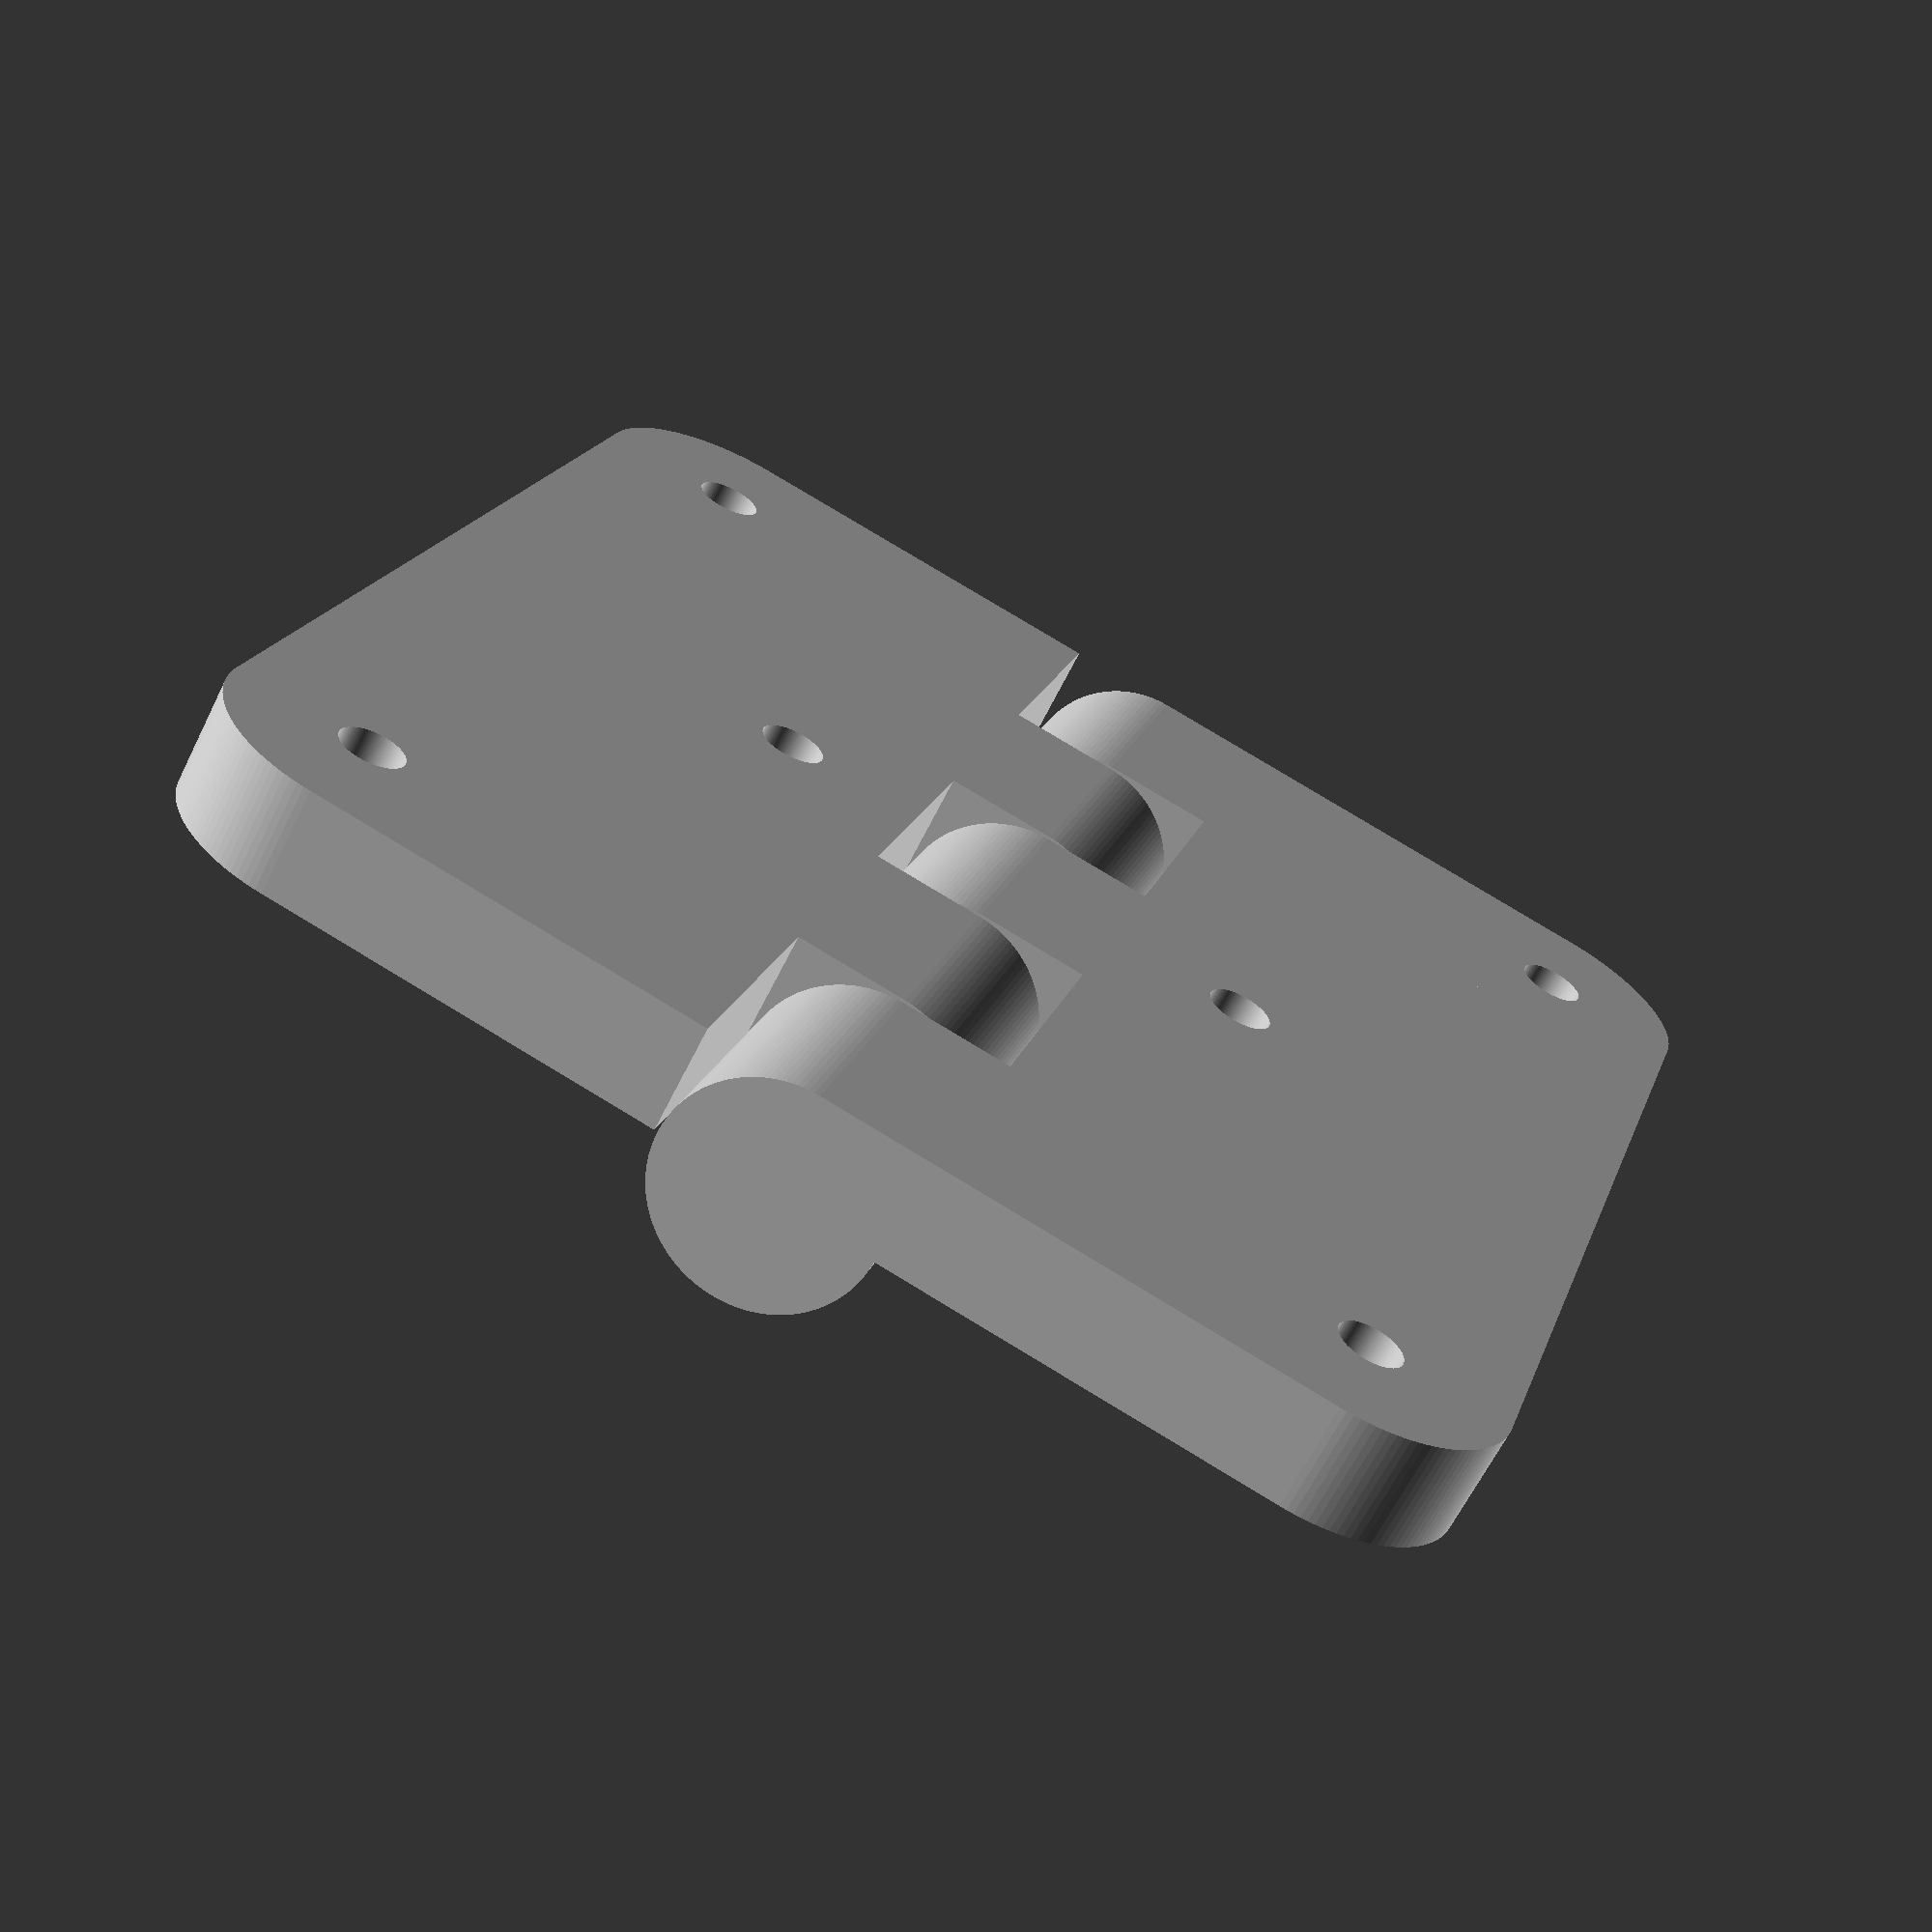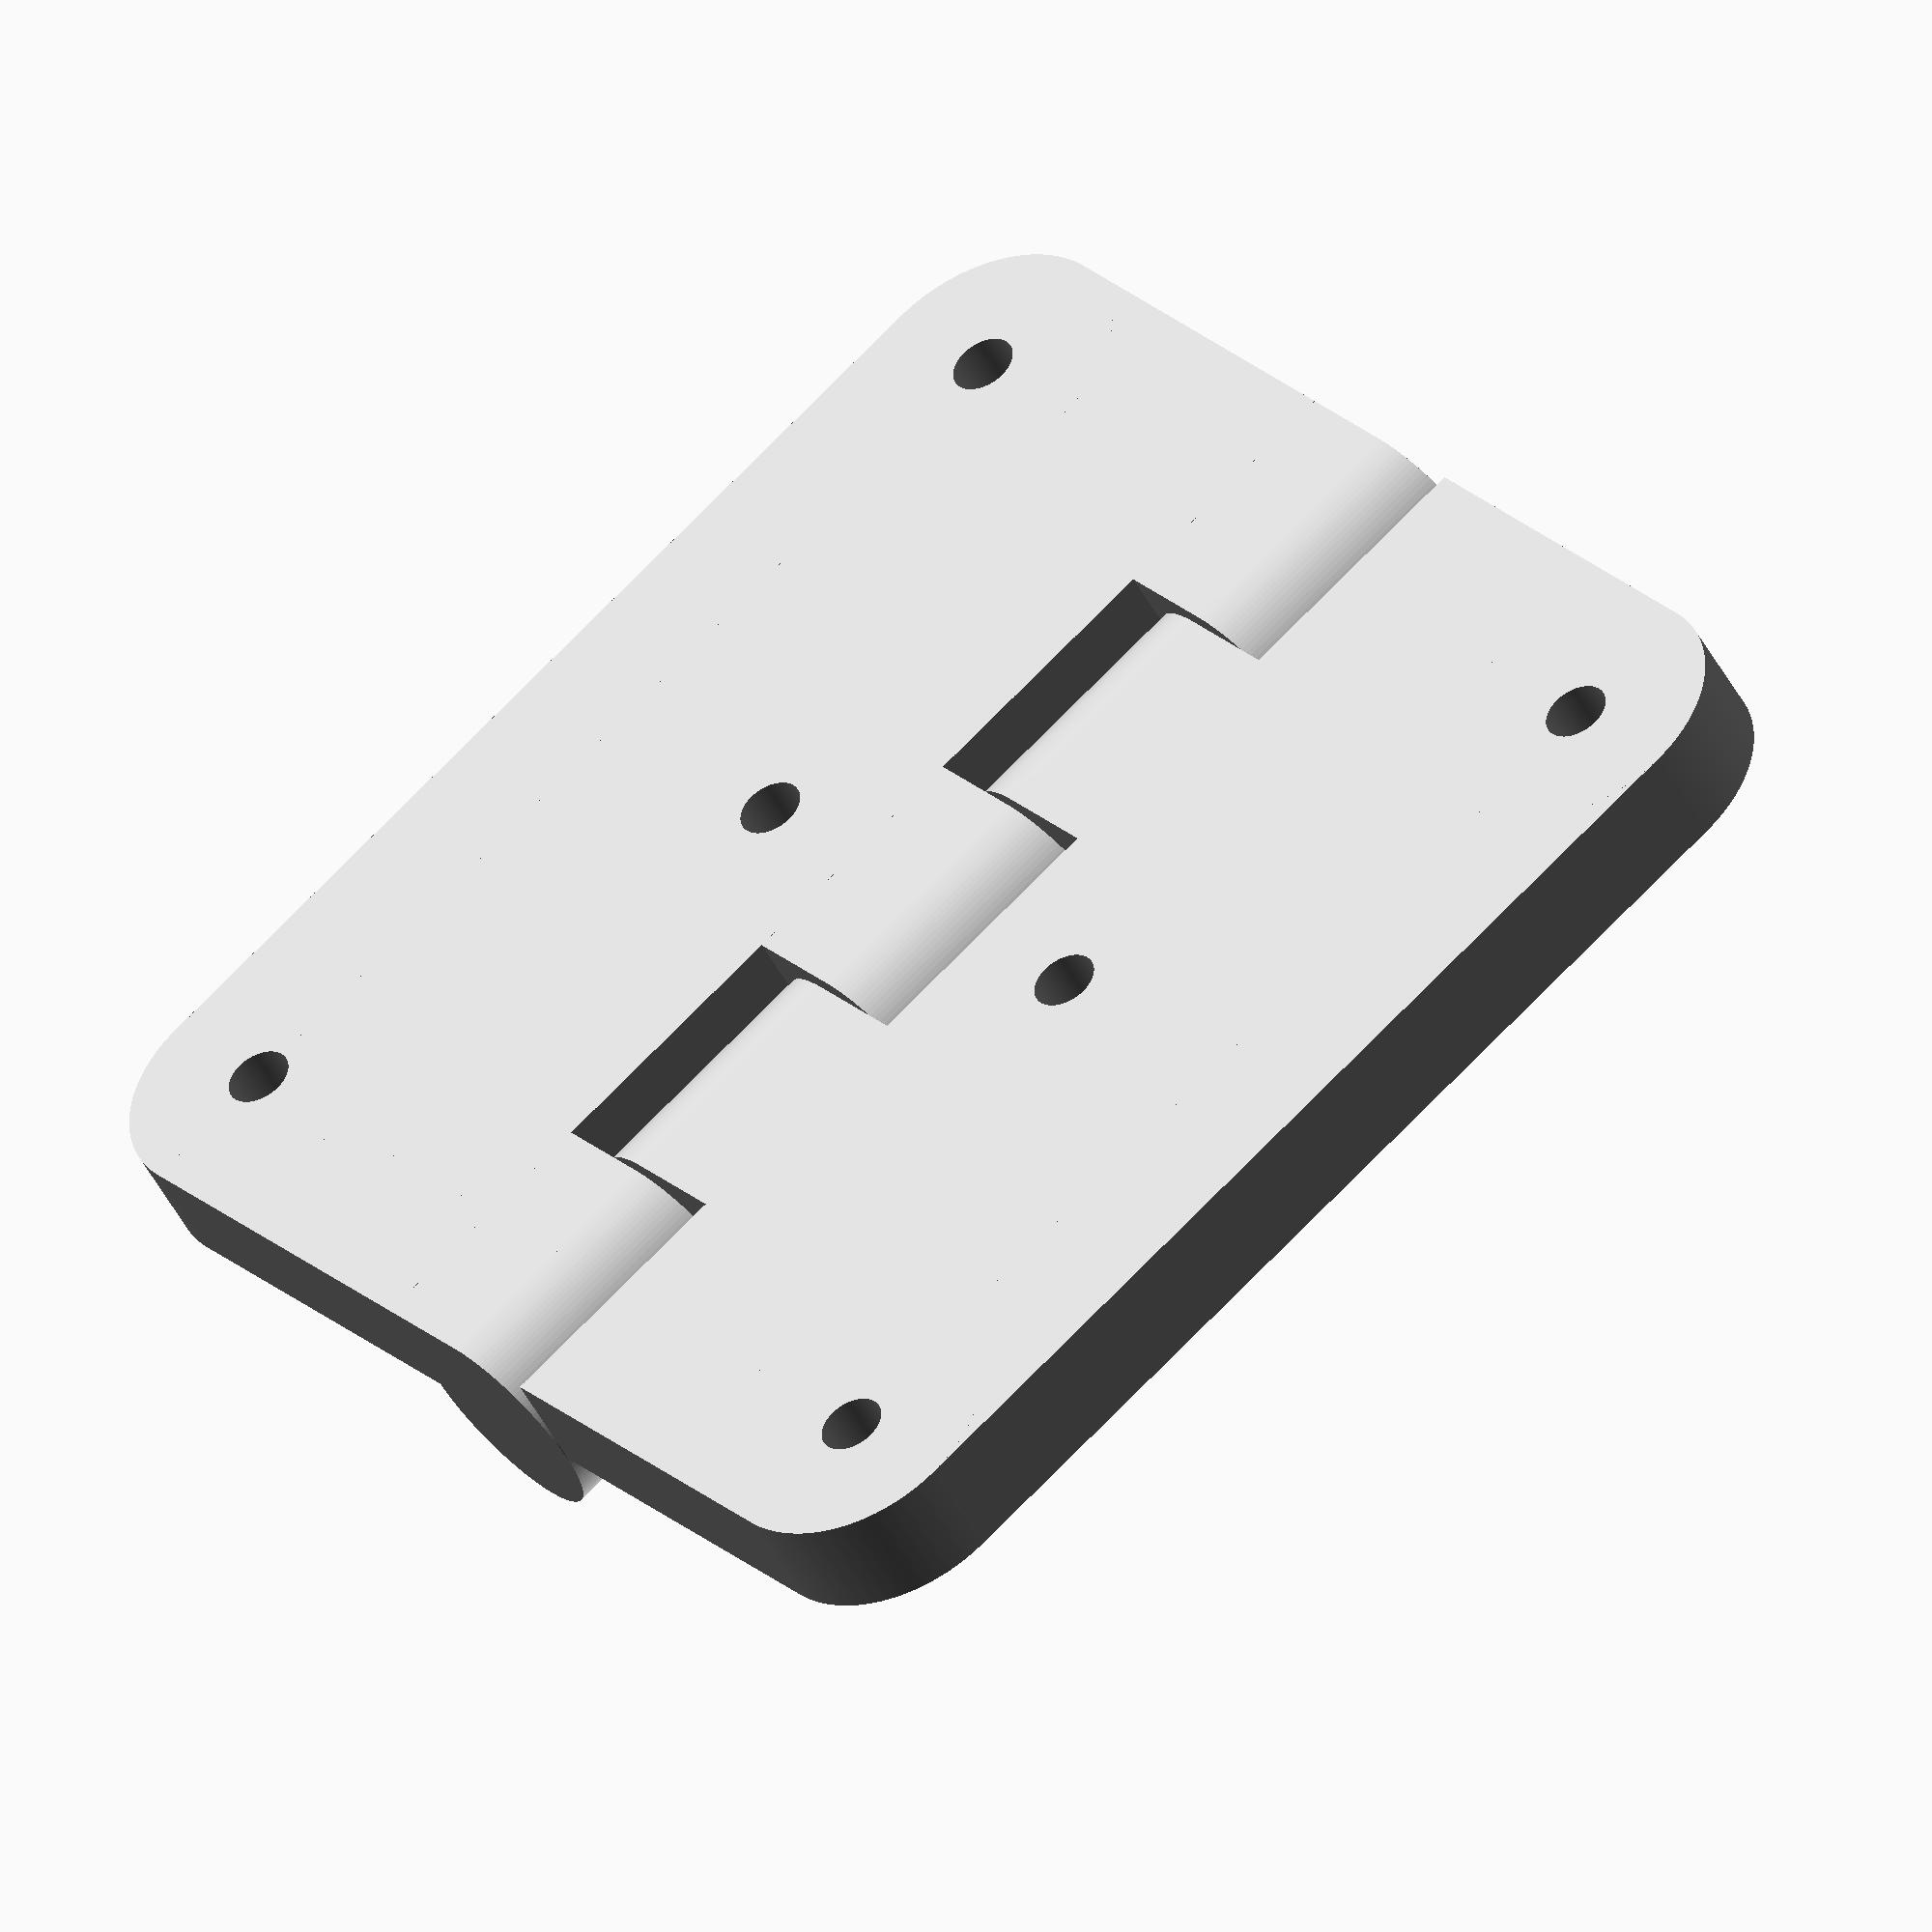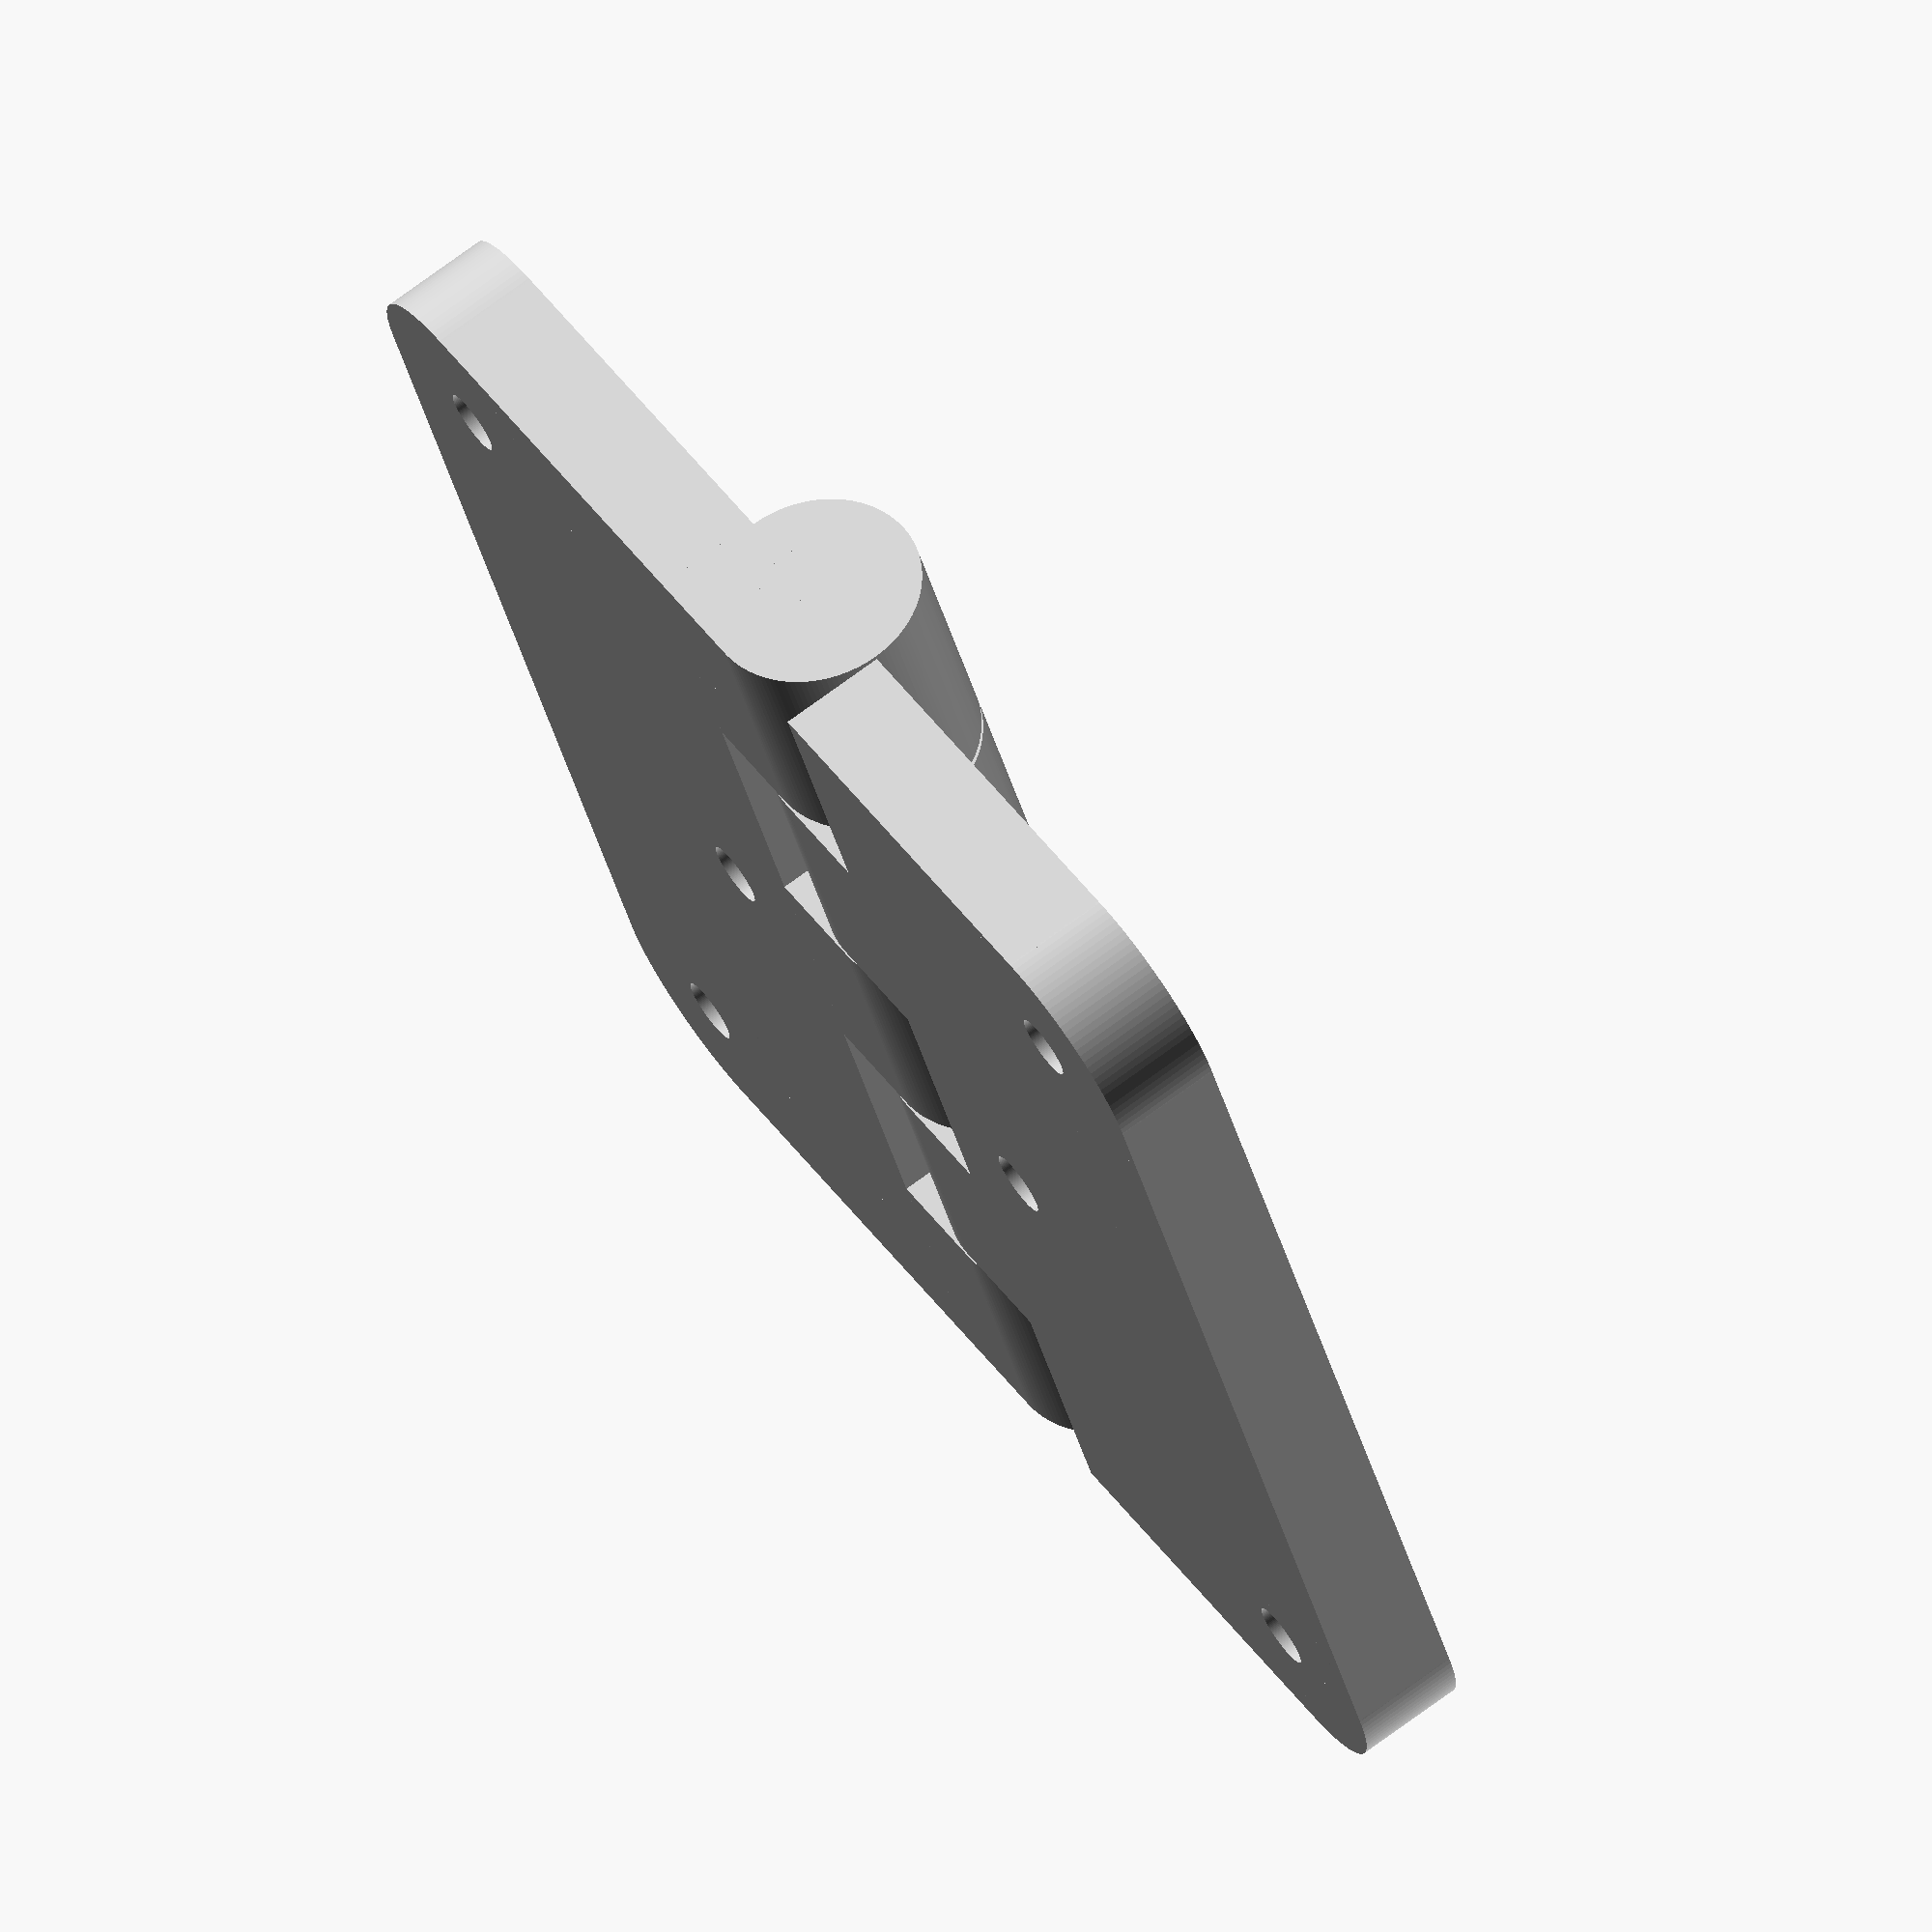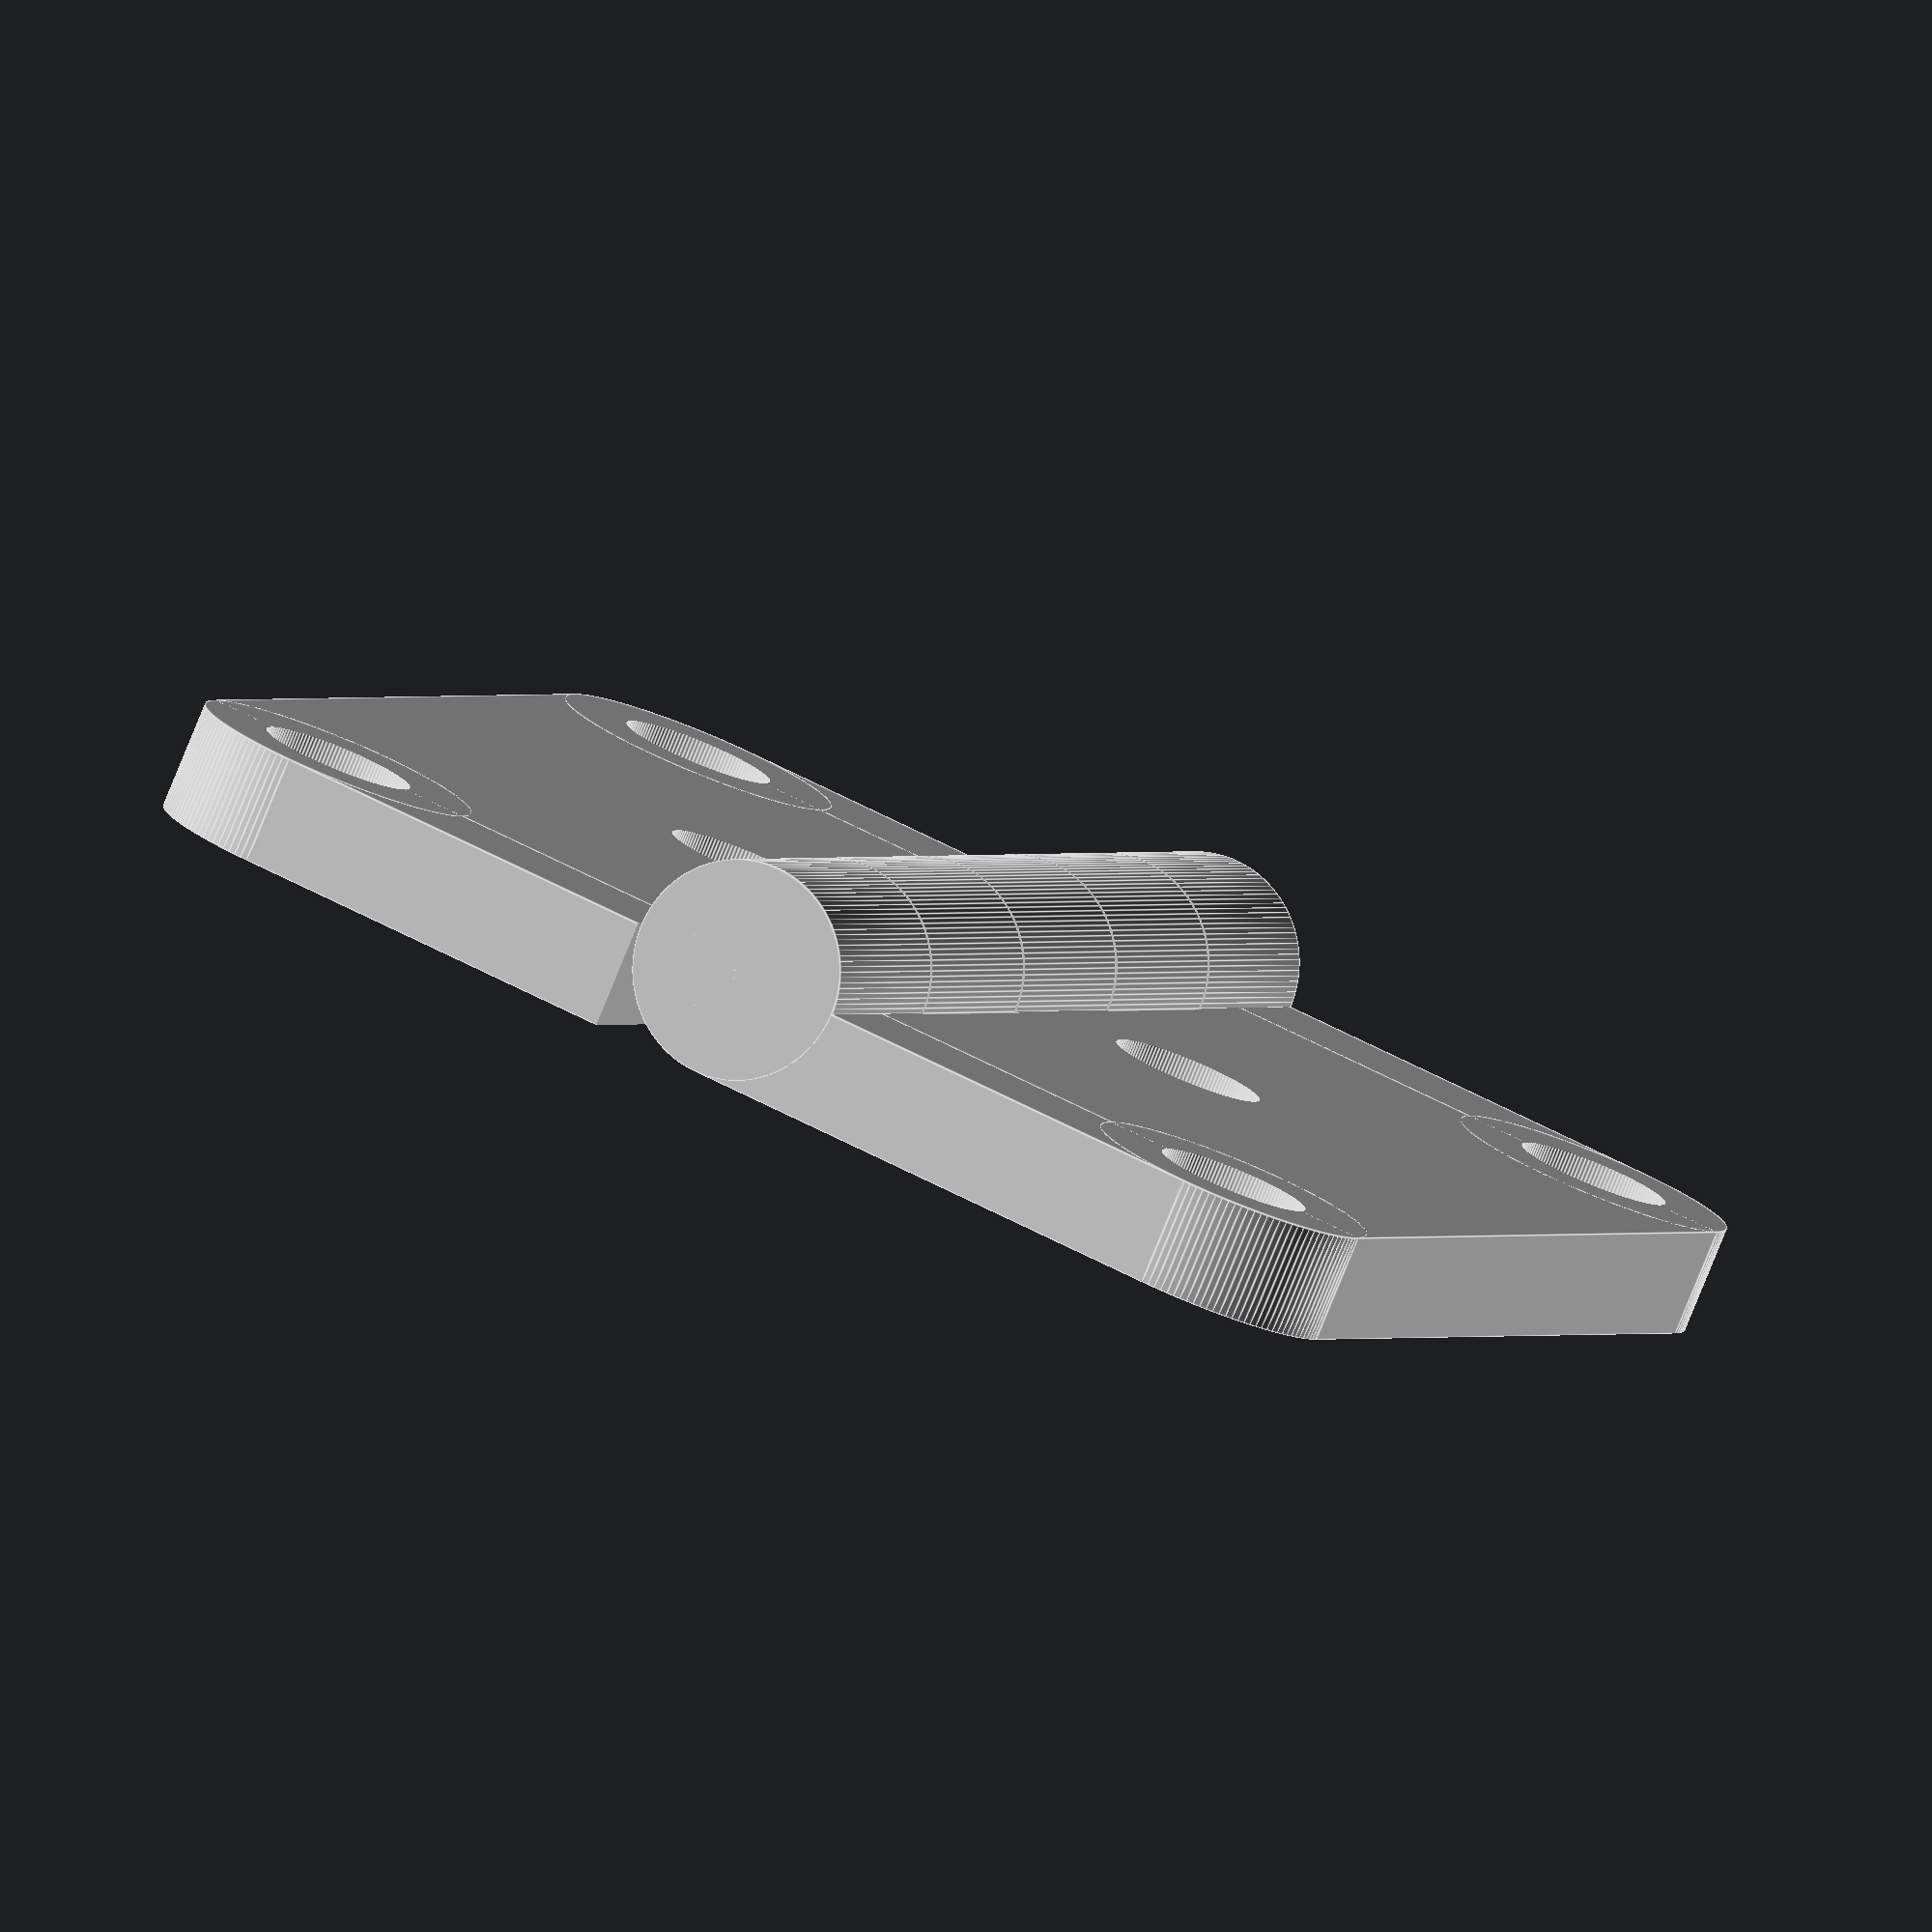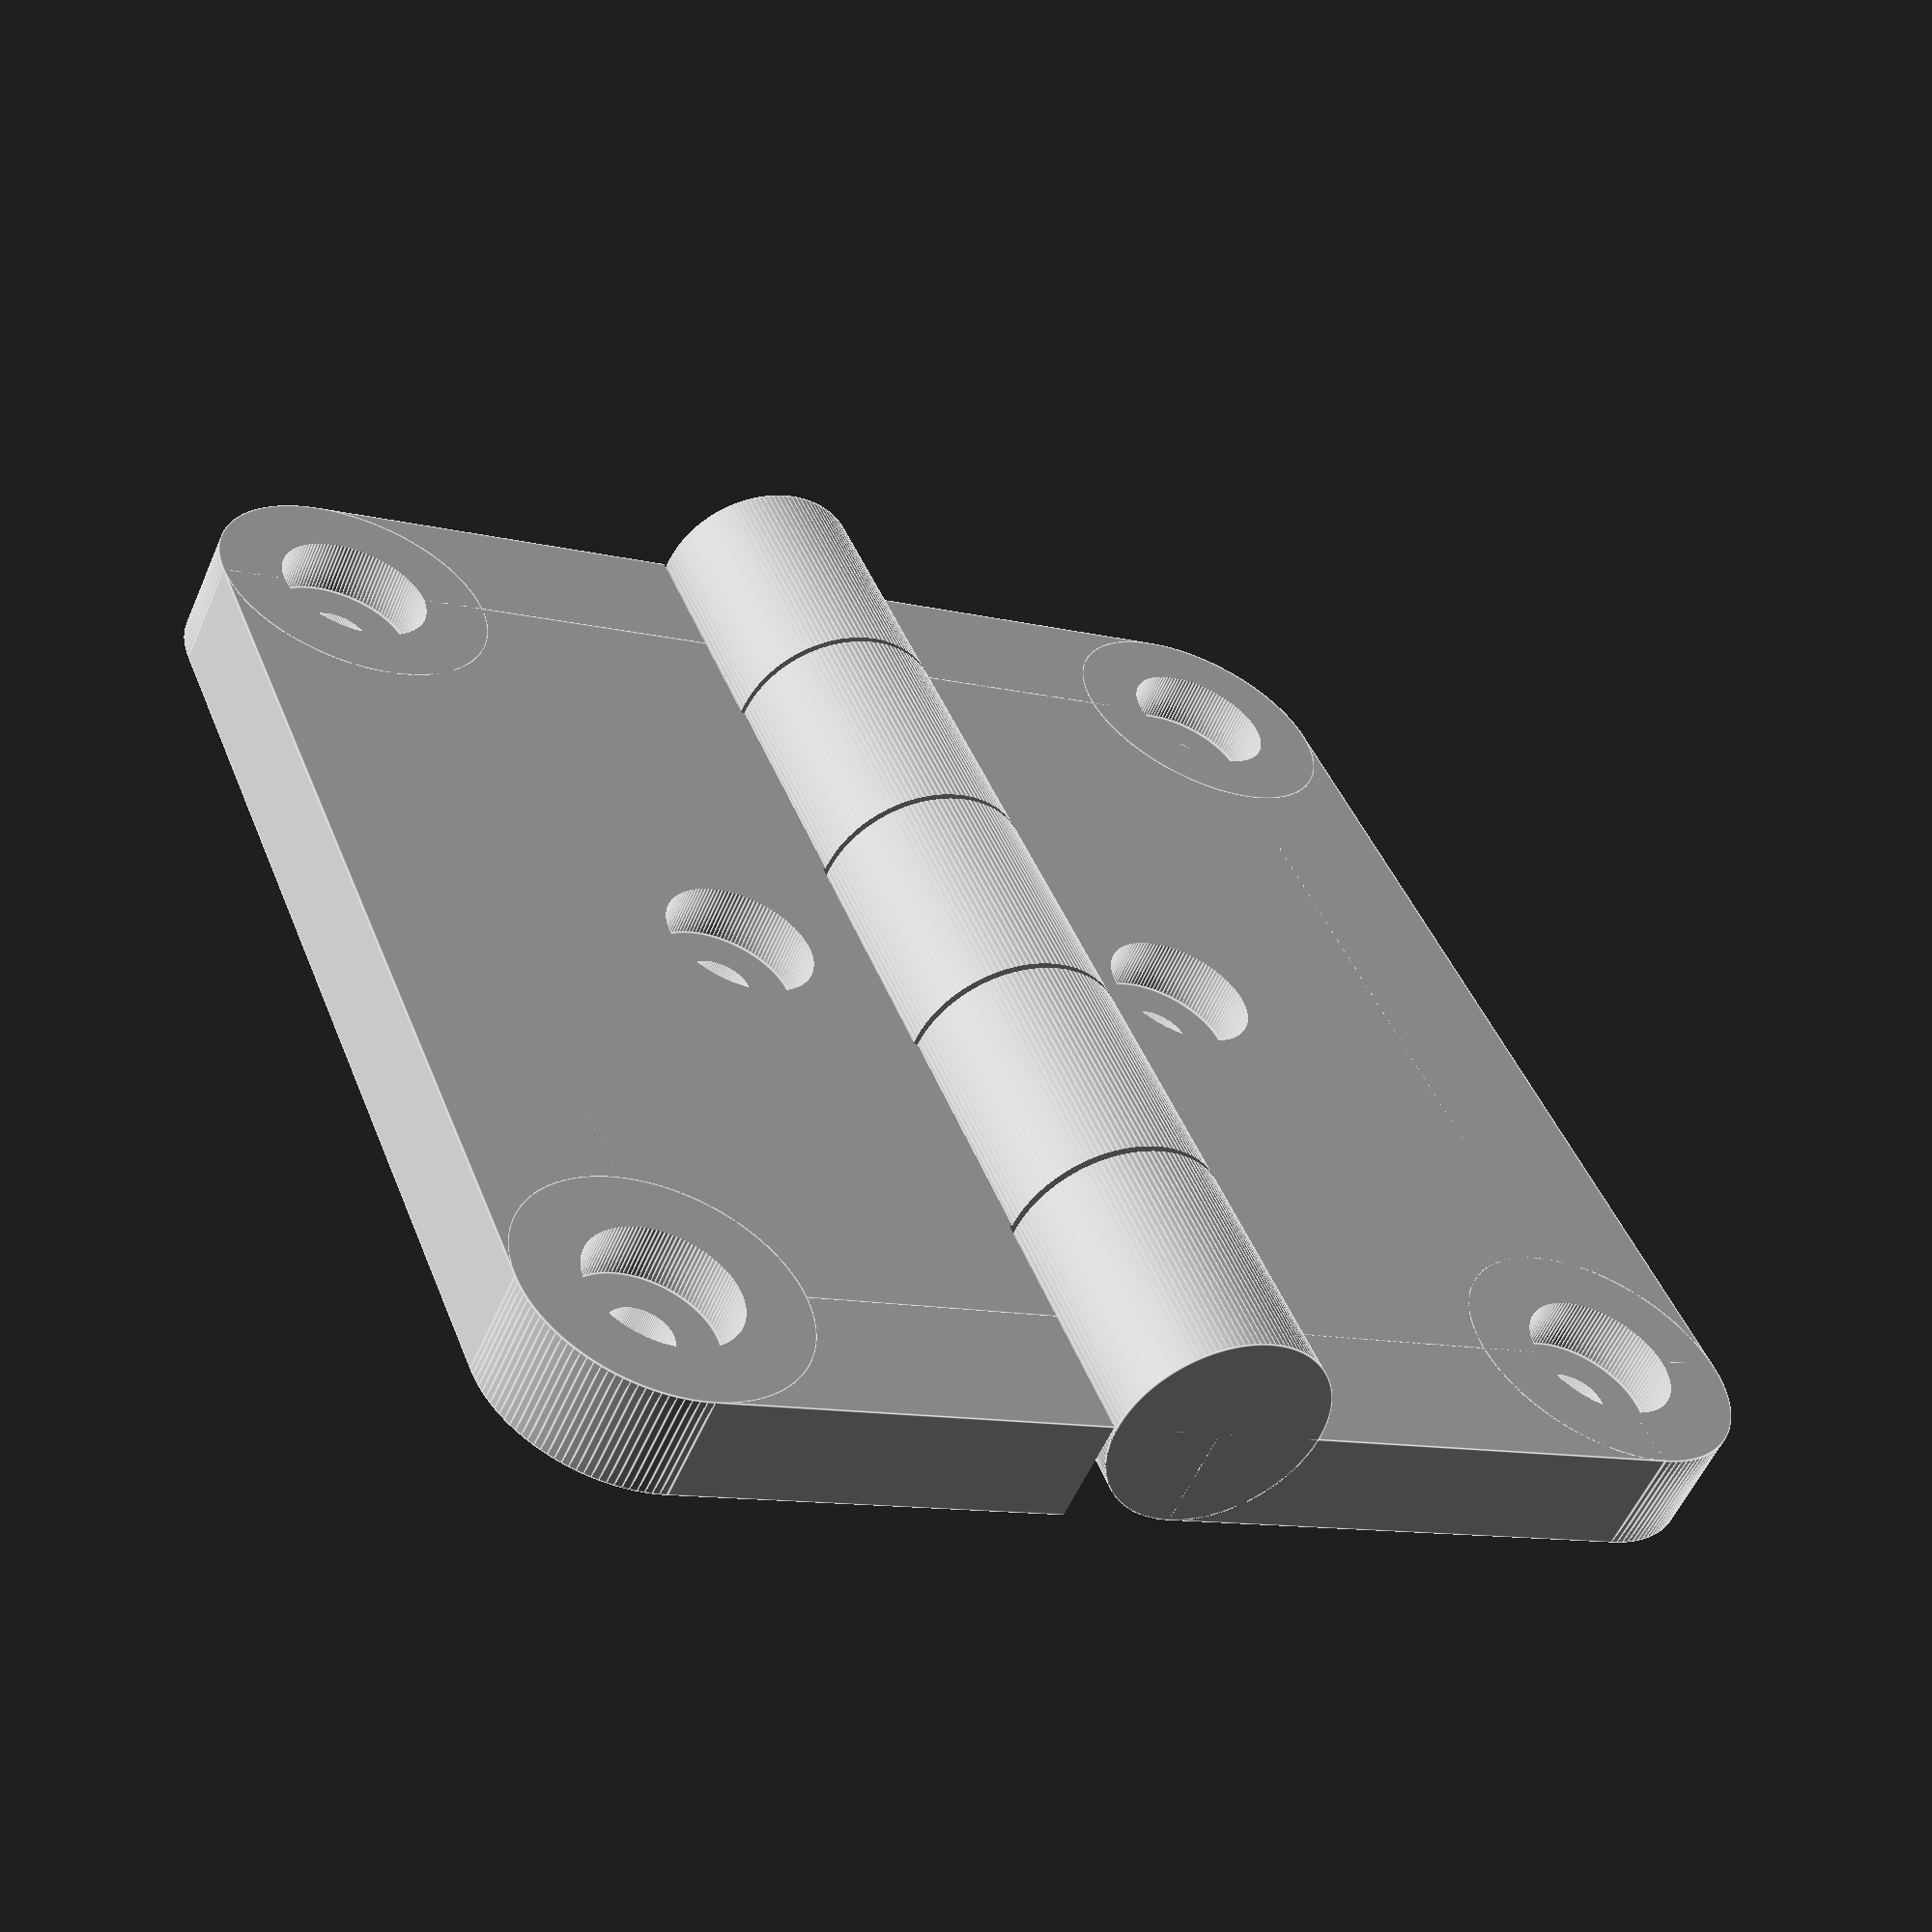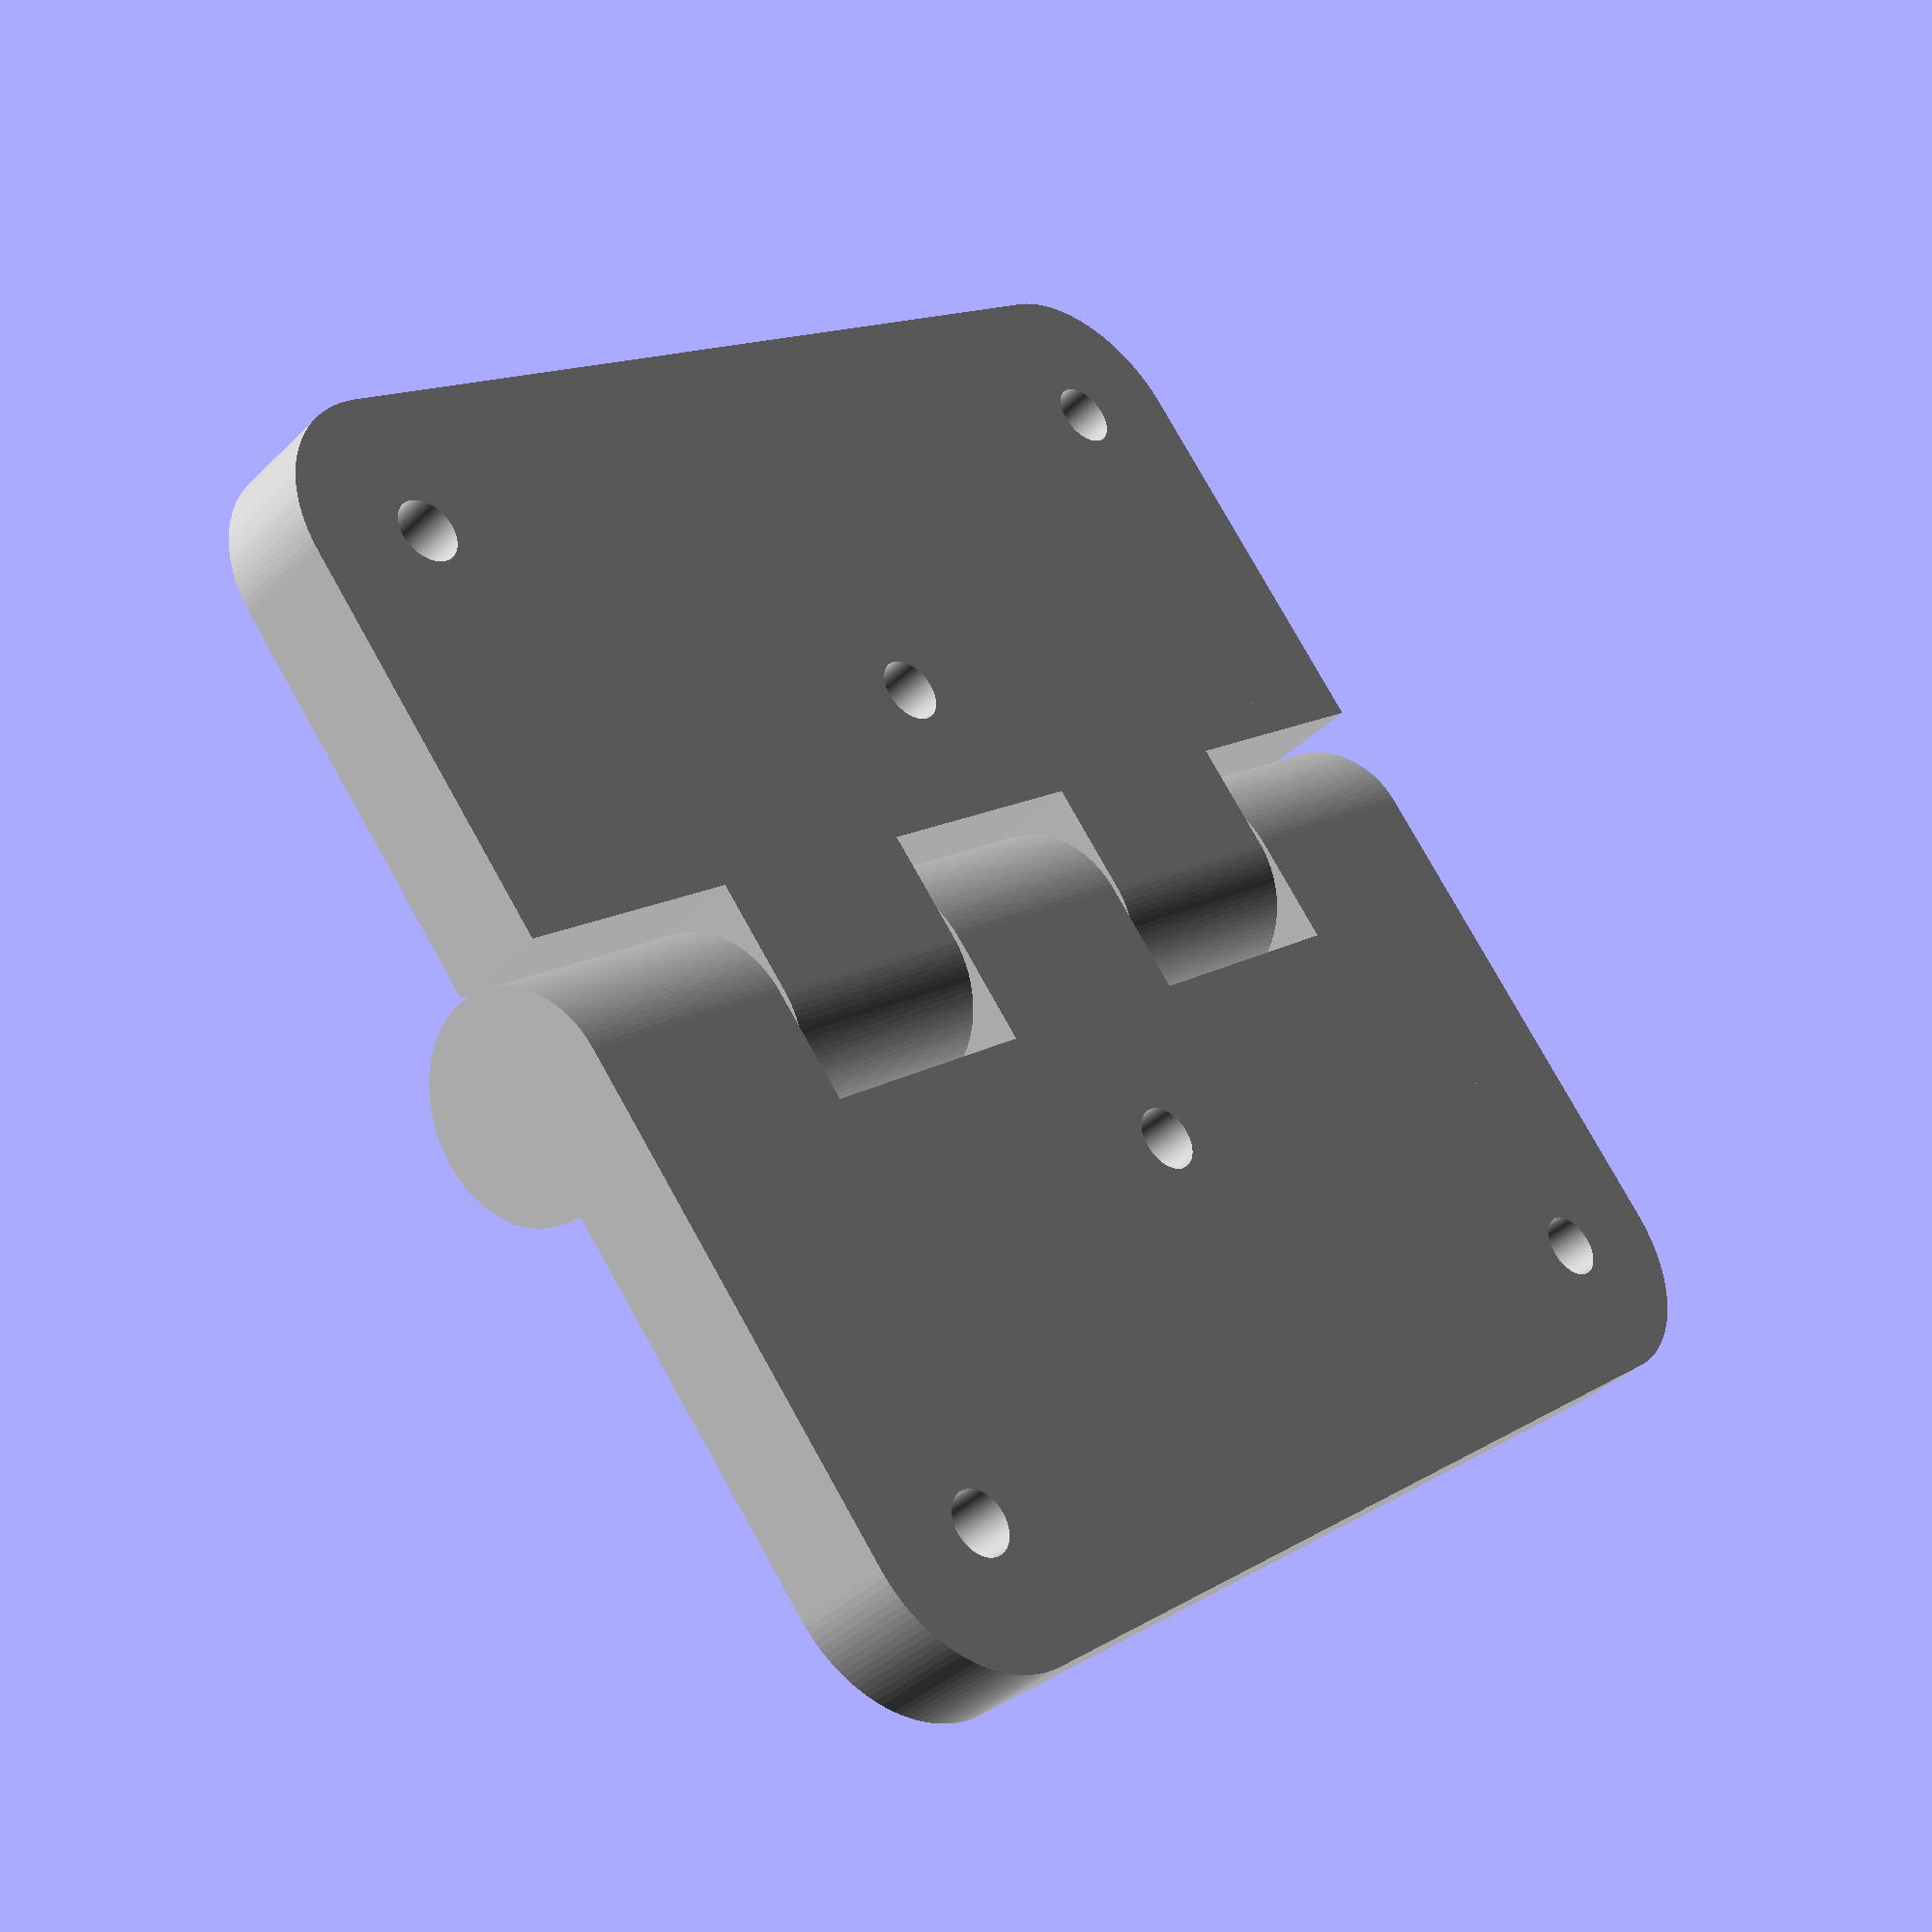
<openscad>
// -------------------------------------------------------------------------------------------------------------------------------------------------------------
// Constants.
// -------------------------------------------------------------------------------------------------------------------------------------------------------------

C_CONSTANT = 0 + 0;             // This is used to create a null variable, that can be added to other variables to supress linkging with Thingiverse.
C_FEMALE   = C_CONSTANT + 0;
C_MALE     = C_CONSTANT + 1;

// -------------------------------------------------------------------------------------------------------------------------------------------------------------
// Parameters. ( Formatted for Thingiverse )
// -------------------------------------------------------------------------------------------------------------------------------------------------------------

// Options.

enable_male_leaf     = 1;     // [ 0:No, 1:Yes ]
enable_female_leaf   = 1;     // [ 0:No, 1:Yes ]
enable_fillet        = 1;     // [ 0:No, 1:Yes ]
// Turn this off to set a custom pin diameter. Auto pin size is equal to the leaf gauge.
enable_auto_pin_size = 1;     // [ 0:No, 1:Yes ]
enable_fasteners     = 1;     // [ 0:No, 1:Yes ]

male_leaf_enabled     = ( enable_male_leaf     == 1 ) ? true : false;
female_leaf_enabled   = ( enable_female_leaf   == 1 ) ? true : false;
leaf_fillet_enabled   = ( enable_fillet        == 1 ) ? true : false;
pin_auto_size_enabled = ( enable_auto_pin_size == 1 ) ? true : false;
fasteners_enabled     = ( enable_fasteners     == 1 ) ? true : false;

// Leaf parameters.

hinge_width        = 60;
leaf_width         = hinge_width / 2;
leaf_height        = 60;
// Leaf and knuckle thickness.
leaf_gauge         = 5;

// Mechanical properties.

// Recomended values are between 0.2 and 0.3.
component_clearance  = 0.3;
knuckle_outer_radius = leaf_gauge * 2;
knuckle_count        = 5;               // [3,5,7,9,11,13,15]  

// Pin parameters.

// Manual pin diamter seting. This will only have an effect, if "Enable Auto Pin Size" is set to "No".
pin_diameter            = 4;
parametric_pin_diameter = ( pin_auto_size_enabled == true ) ? leaf_gauge : pin_diameter;

// Fastener holes.

// For countersunk, the chamfer angle may be adjusted using the other parameters.
fstener_head_type                = 0;   // [ 0:Counterbored, 1:Countersunk ]
counter_sink_depth               = 2.5;
fastener_thread_diameter         = 3;
// Add 0.5mm to 1.0mm to the fastener head diameter, to alow for head clearance. 
fastener_head_diameter           = 7;
fastener_count                   = 3;
fastener_margin                  = 3;
leaf_fillet_radius               = fastener_head_diameter/2 + fastener_margin;

// Program options.

// Recomended value is 64 or greater.
resolution      = 128;
$fn             = resolution;
component_color = "Silver";

// -------------------------------------------------------------------------------------------------------------------------------------------------------------
// Console Output. 
// -------------------------------------------------------------------------------------------------------------------------------------------------------------

echo ( obsolute_pin_diameter = parametric_pin_diameter - component_clearance/2 );

// -------------------------------------------------------------------------------------------------------------------------------------------------------------
// Main module.
// -------------------------------------------------------------------------------------------------------------------------------------------------------------

main();

module main ()
{   
    if ( female_leaf_enabled ) leaf ( C_FEMALE ); 
    if ( male_leaf_enabled )   leaf ( C_MALE );    
}

// -------------------------------------------------------------------------------------------------------------------------------------------------------------
// Component: Leaf.
// -------------------------------------------------------------------------------------------------------------------------------------------------------------

module leaf ( gender )
{  
    gender_angle = ( gender == C_FEMALE ) ? 0 : 180;
    
    rotate ( [ 0, 0, gender_angle ] )
    {
        color ( component_color )
        difference ()
        {
            workpiece_leaf_knuckle_pin ( gender );        
            if ( fasteners_enabled ) tool_cutter_fastener_set ( fastener_count, 0 );
        }
    }
}

// -------------------------------------------------------------------------------------------------------------------------------------------------------------
// Workpiece: Adding a pin to the leaf and knuckle.
// -------------------------------------------------------------------------------------------------------------------------------------------------------------

module workpiece_leaf_knuckle_pin ( gender )
{    
    d = parametric_pin_diameter;
    c = component_clearance;
    t = 0.01;                       // Small tolerance to prevent SCG surface interferance. 
    
    if ( gender == C_FEMALE )
    {   
        union ()
        {                           
            dc = d - c/2;
            
            workpiece_leaf_knuckle ( C_FEMALE );            
            Pin ( dc, leaf_height - t );
        }
    }
    else
    {
        difference ()
        {   
            dc = d + c/2;            
            
            workpiece_leaf_knuckle ( C_MALE );            
            Pin ( dc, leaf_height + t );
        }
    }
}

// -------------------------------------------------------------------------------------------------------------------------------------------------------------
// Component: Hinge Pin.
// -------------------------------------------------------------------------------------------------------------------------------------------------------------

module Pin ( diameter, length )
{   
    rotate ( [ 90, 0, 0 ] )
    {   
        tx = 0;
        ty = 0;
        tz = -length/2;
        
        translate ( [ tx, ty, tz ] )
        {
            cylinder ( d = diameter, h = length );
        }
    }
}

// -------------------------------------------------------------------------------------------------------------------------------------------------------------
// Workpiece: Cutting knuckles into the leaf and knucke workpiece.
// -------------------------------------------------------------------------------------------------------------------------------------------------------------

module workpiece_leaf_knuckle ( gender )
{
    knuckle_enabled = true;
    
    w = leaf_width;
    l = leaf_height;
    h = leaf_gauge;
    r = leaf_fillet_radius;
    d = knuckle_outer_radius;
    
    difference ()
    {    
        // leaf and knuckle work piece.
        
        translate ( [ 0, -l/2, 0 ] )
        {        
            union ()
            {
                // Leaf.
                
                workpiece_leaf ( w, l, h, r );
                    
                // Knuckle.
                
                rotate ( [ -90, 0, 0 ] ) cylinder ( d = d, h = l );
            }
        }
        
        // Cutting tool.
        
        tool_cutter_knuckles ( gender  );
    }
}

// -------------------------------------------------------------------------------------------------------------------------------------------------------------
// Workpiece: Base leaf structure, including uncut knuckle joint.
// -------------------------------------------------------------------------------------------------------------------------------------------------------------

module workpiece_leaf ( w, l, h, r )
{
    translate ( [ 0, 0, -h ] )
    {   
        union ()
        {
            if ( leaf_fillet_enabled )
            {
                // Leaf.
            
                cube ( [ w-r, l, h] );
                translate ( [  0, r, 0 ] ) cube ( [ w, l-2*r, h] );
            
                // Fillet corcers.            
            
                translate ( [  w - r, r,   0 ] ) cylinder ( r = r, h = h );
                translate ( [  w - r, l-r, 0 ] ) cylinder ( r = r, h = h );
            }
            else
            {
                // Leaf.
            
                cube ( [ w, l, h] );
            }
        }
    }  
}

// -------------------------------------------------------------------------------------------------------------------------------------------------------------
// Cuting Tool: Knuckle cutter.
// -------------------------------------------------------------------------------------------------------------------------------------------------------------

module tool_cutter_knuckles ( gender )
{
    // Tool parameters.
    
    n = knuckle_count;
    h = leaf_height;
    c = component_clearance;
    
    // Compute absolute knuckle height, k.
    
    k = ( h - n*c + c ) / n;
    
    // Generate tool parts.

    a = 0;
    b = ( gender == 0 ) ? n/2-1 : n/2;
    
    for ( i = [ a : b ] )
    {
        // Knuckle segment increment.
        
        si = 2*i*( k + c );
        
        g = ( gender == 0 ) ? k + c : 0;
        
        // Relative origin.
        
        o = leaf_height/2;
        s = 2*leaf_gauge;    
        
        // Compute translation.
        
        tx = -(s + c)/2;
        ty = -o + g + si - c;
        tz = -(s + c)/2;
        
        // Compute size.
        
        dx = s + c;
        dy = k + 2*c;
        dz = s + c;
        
        // Generate cutting tool component.
        
        translate ( [ tx, ty, tz ] ) cube ( [ dx, dy, dz] );
    }
}

// -------------------------------------------------------------------------------------------------------------------------------------------------------------
// Cuting Tool: Fastener cutter.
// -------------------------------------------------------------------------------------------------------------------------------------------------------------

module tool_cutter_fastener ( z_offset,  )
{
    offcut = 1;
    id     = fastener_thread_diameter;              // Inner diamater.
    od     = fastener_head_diameter;                // Outer diameter.
    t      = fstener_head_type;                     // 0 = Fillister (Pan head), 1 = flat countersunk.
    d      = counter_sink_depth;                    // Depth of head counter sink.
    z0     = z_offset - ( leaf_gauge + offcut );    // Vertical position of head.
    z1     = z_offset - counter_sink_depth;         // Vertical position of thread.
    h0     = leaf_gauge + offcut;                   // Height of head.
    h1     = counter_sink_depth + offcut;           // Height of thread.
    
    union ()
    {
        // Thread
        
        translate ( [ 0, 0, z0 ] )
        {
            cylinder ( d = id, h = h0 );
        }
        
        // Head.
        
        translate ( [ 0, 0, z1 ] )
        {   
            d_top    = od;
            d_bottom = ( t == 0 ) ? od : id;            
            cylinder ( d2 = d_top, d1 = d_bottom, h = h1 );
        }
    }
}

// -------------------------------------------------------------------------------------------------------------------------------------------------------------
// Cuting Tool: Fastener cutter array.
// 
// An array of fastener cutting tools, to be used as a single cutting tool unit.
//
// -------------------------------------------------------------------------------------------------------------------------------------------------------------

module tool_cutter_fastener_set ( fastener_count, z_offset )
{
    // Relative origin.
    
    xo = leaf_gauge + component_clearance/2 + fastener_head_diameter/2 + fastener_margin;
    yo = -leaf_height/2 + fastener_head_diameter/2 + fastener_margin;
    
    // Column offsets.
    
    col0 = 0;
    col1 = leaf_width - fastener_head_diameter/2 - fastener_margin - xo;
    
    // Loop configuration.
    
    even = ( fastener_count % 2 ) ? false : true;
    n    = round ( fastener_count / 2 ) - 1;    
    k    = ( leaf_height - fastener_head_diameter - 2*fastener_margin ) / n;
            
    // Generate fastener cutting tool.
    
    for ( col = [ 0 : 1 ] )
    {  
        // Column 0, offset translation when we have an odd number of fasteners.
        
        if ( col == 0 )
        {
            m = ( even ) ? 0 : 1;
            
            for ( row = [ 0 : n - m ] )
            {        
                cx = ( col == 0 ) ? col0 : col1;
                tx = xo + cx;
                ty = ( even ) ? yo + row * k : yo + row * k + k/2;
                tz = 0;                
                                
                translate ( [ tx, ty, tz ] ) tool_cutter_fastener ( z_offset );
            }
        }
        
        // Column 1.
        
        if ( col == 1 )
        {
            for ( row = [ 0 : n ] )
            {        
                cx = ( col == 0 ) ? col0 : col1;
                tx = xo + cx;
                ty = yo + row * k;
                tz = 0;                
                
                translate ( [ tx, ty, tz ] ) tool_cutter_fastener ( z_offset );
            }
        }        
        
    }
}








</openscad>
<views>
elev=63.9 azim=162.9 roll=153.7 proj=p view=wireframe
elev=46.3 azim=309.3 roll=206.1 proj=o view=wireframe
elev=286.9 azim=22.6 roll=233.6 proj=o view=wireframe
elev=81.0 azim=21.9 roll=337.8 proj=o view=edges
elev=56.5 azim=337.9 roll=336.5 proj=p view=edges
elev=218.3 azim=309.2 roll=39.5 proj=p view=solid
</views>
